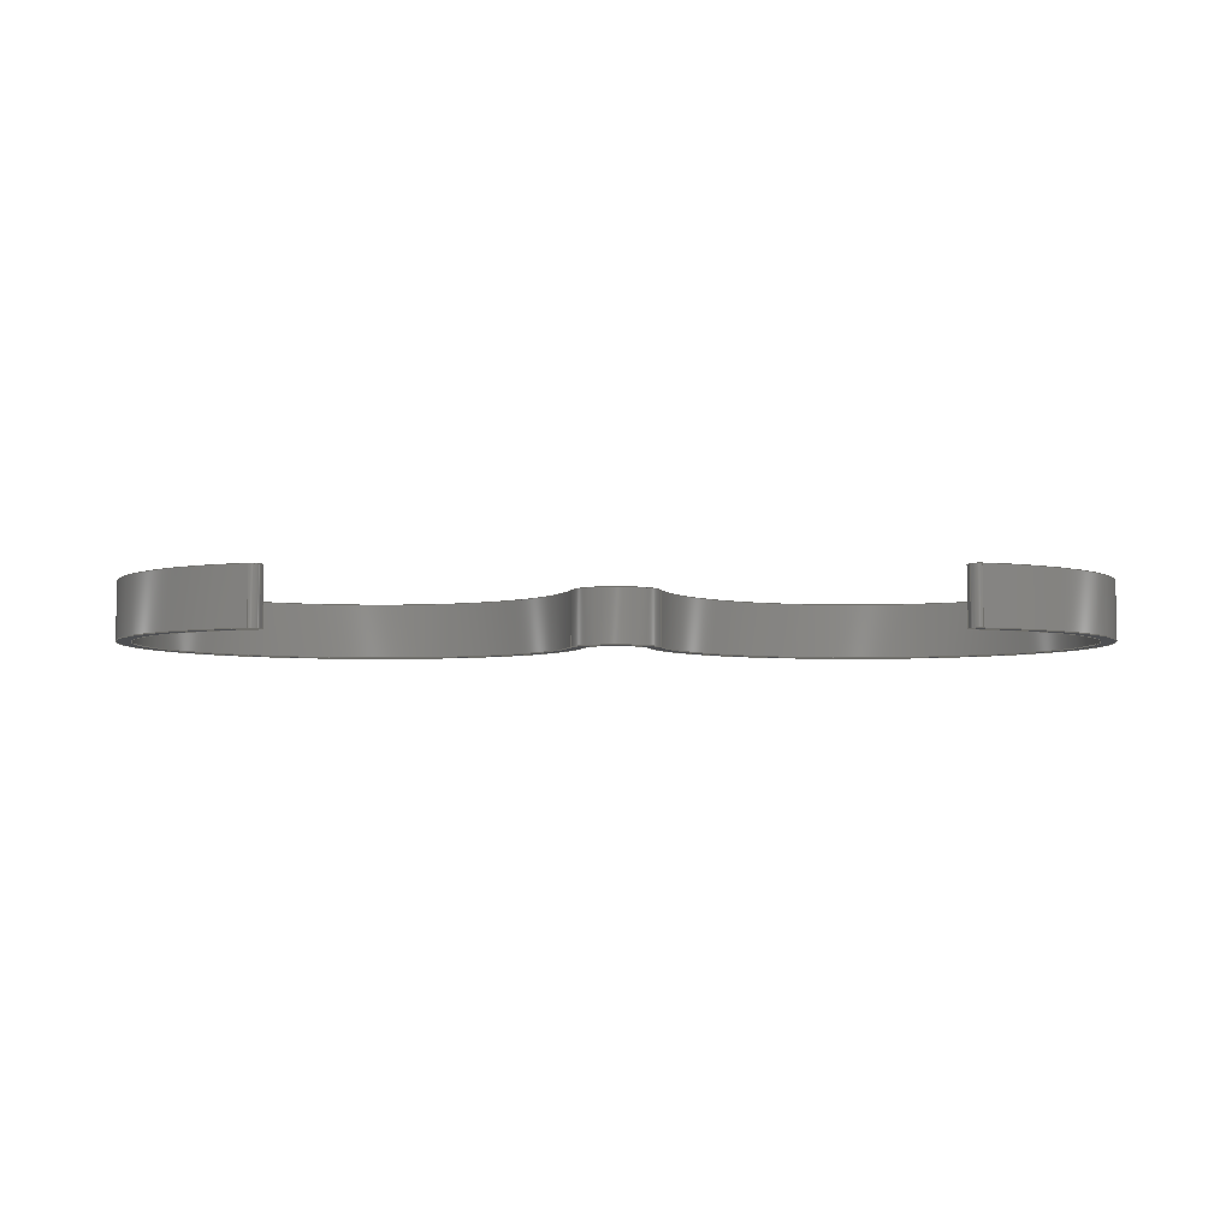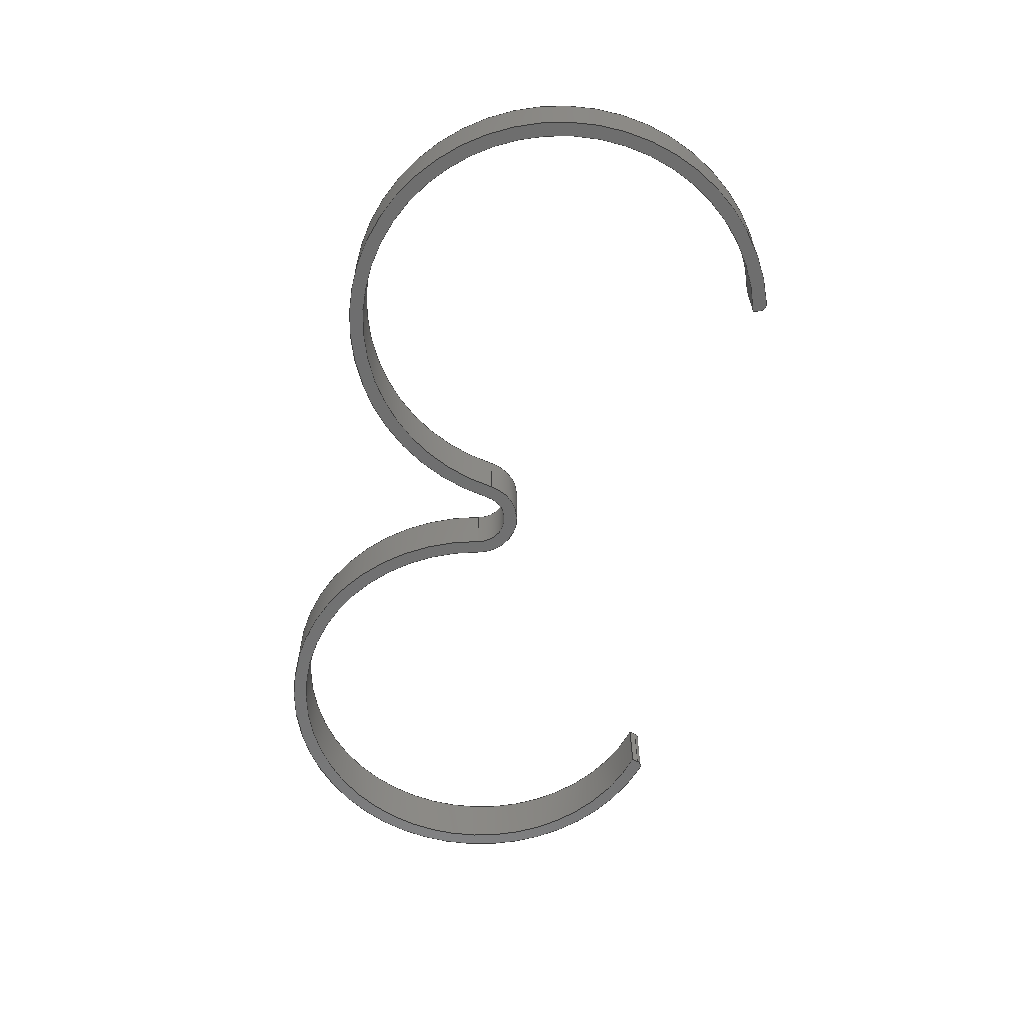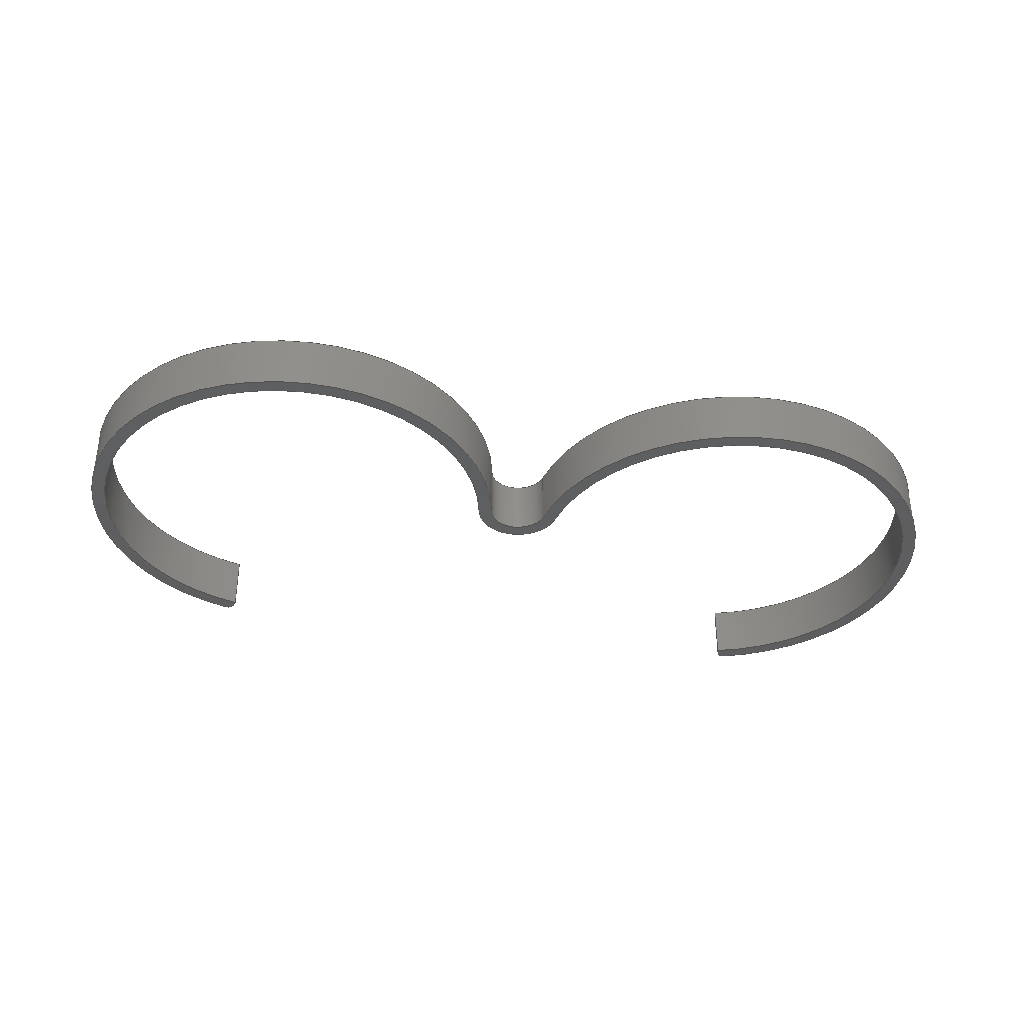
<metadata>
{"format":"step","ext":"step","renderer":"f3d","projection":"perspective","resolution":1024,"background":"white","views":[{"elev":-4.6,"azim":-179.8,"up":"+Z"},{"elev":-60.5,"azim":79.7,"up":"+Z"},{"elev":-36.2,"azim":-10.5,"up":"+Z"}]}
</metadata>
<code>
ISO-10303-21;
DATA;
#1=SHAPE_REPRESENTATION_RELATIONSHIP('','',#216,#2);
#2=ADVANCED_BREP_SHAPE_REPRESENTATION('',(#214),#382);
#3=PLANE('',#236);
#4=PLANE('',#239);
#5=PLANE('',#243);
#6=PLANE('',#245);
#7=LINE('',#323,#21);
#8=LINE('',#327,#22);
#9=LINE('',#331,#23);
#10=LINE('',#337,#24);
#11=LINE('',#344,#25);
#12=LINE('',#348,#26);
#13=LINE('',#352,#27);
#14=LINE('',#358,#28);
#15=LINE('',#362,#29);
#16=LINE('',#364,#30);
#17=LINE('',#369,#31);
#18=LINE('',#374,#32);
#19=LINE('',#376,#33);
#20=LINE('',#379,#34);
#21=VECTOR('',#252,1);
#22=VECTOR('',#255,1);
#23=VECTOR('',#260,1);
#24=VECTOR('',#267,1);
#25=VECTOR('',#274,1);
#26=VECTOR('',#277,1);
#27=VECTOR('',#282,1);
#28=VECTOR('',#289,1);
#29=VECTOR('',#294,1);
#30=VECTOR('',#295,1);
#31=VECTOR('',#302,1);
#32=VECTOR('',#307,1);
#33=VECTOR('',#310,1);
#34=VECTOR('',#315,1);
#35=ORIENTED_EDGE('',*,*,#95,.F.);
#36=ORIENTED_EDGE('',*,*,#96,.F.);
#37=ORIENTED_EDGE('',*,*,#97,.T.);
#38=ORIENTED_EDGE('',*,*,#98,.F.);
#39=ORIENTED_EDGE('',*,*,#99,.F.);
#40=ORIENTED_EDGE('',*,*,#100,.F.);
#41=ORIENTED_EDGE('',*,*,#101,.T.);
#42=ORIENTED_EDGE('',*,*,#98,.T.);
#43=ORIENTED_EDGE('',*,*,#102,.T.);
#44=ORIENTED_EDGE('',*,*,#103,.T.);
#45=ORIENTED_EDGE('',*,*,#104,.F.);
#46=ORIENTED_EDGE('',*,*,#100,.T.);
#47=ORIENTED_EDGE('',*,*,#105,.T.);
#48=ORIENTED_EDGE('',*,*,#106,.F.);
#49=ORIENTED_EDGE('',*,*,#107,.F.);
#50=ORIENTED_EDGE('',*,*,#108,.F.);
#51=ORIENTED_EDGE('',*,*,#109,.T.);
#52=ORIENTED_EDGE('',*,*,#110,.F.);
#53=ORIENTED_EDGE('',*,*,#111,.F.);
#54=ORIENTED_EDGE('',*,*,#106,.T.);
#55=ORIENTED_EDGE('',*,*,#112,.T.);
#56=ORIENTED_EDGE('',*,*,#113,.T.);
#57=ORIENTED_EDGE('',*,*,#114,.F.);
#58=ORIENTED_EDGE('',*,*,#110,.T.);
#59=ORIENTED_EDGE('',*,*,#115,.F.);
#60=ORIENTED_EDGE('',*,*,#107,.T.);
#61=ORIENTED_EDGE('',*,*,#111,.T.);
#62=ORIENTED_EDGE('',*,*,#114,.T.);
#63=ORIENTED_EDGE('',*,*,#116,.T.);
#64=ORIENTED_EDGE('',*,*,#117,.T.);
#65=ORIENTED_EDGE('',*,*,#95,.T.);
#66=ORIENTED_EDGE('',*,*,#101,.F.);
#67=ORIENTED_EDGE('',*,*,#104,.T.);
#68=ORIENTED_EDGE('',*,*,#118,.F.);
#69=ORIENTED_EDGE('',*,*,#105,.F.);
#70=ORIENTED_EDGE('',*,*,#119,.F.);
#71=ORIENTED_EDGE('',*,*,#120,.F.);
#72=ORIENTED_EDGE('',*,*,#102,.F.);
#73=ORIENTED_EDGE('',*,*,#99,.T.);
#74=ORIENTED_EDGE('',*,*,#97,.F.);
#75=ORIENTED_EDGE('',*,*,#121,.T.);
#76=ORIENTED_EDGE('',*,*,#122,.T.);
#77=ORIENTED_EDGE('',*,*,#112,.F.);
#78=ORIENTED_EDGE('',*,*,#109,.F.);
#79=ORIENTED_EDGE('',*,*,#121,.F.);
#80=ORIENTED_EDGE('',*,*,#96,.T.);
#81=ORIENTED_EDGE('',*,*,#117,.F.);
#82=ORIENTED_EDGE('',*,*,#123,.F.);
#83=ORIENTED_EDGE('',*,*,#122,.F.);
#84=ORIENTED_EDGE('',*,*,#123,.T.);
#85=ORIENTED_EDGE('',*,*,#116,.F.);
#86=ORIENTED_EDGE('',*,*,#113,.F.);
#87=ORIENTED_EDGE('',*,*,#103,.F.);
#88=ORIENTED_EDGE('',*,*,#120,.T.);
#89=ORIENTED_EDGE('',*,*,#124,.T.);
#90=ORIENTED_EDGE('',*,*,#118,.T.);
#91=ORIENTED_EDGE('',*,*,#124,.F.);
#92=ORIENTED_EDGE('',*,*,#119,.T.);
#93=ORIENTED_EDGE('',*,*,#108,.T.);
#94=ORIENTED_EDGE('',*,*,#115,.T.);
#95=EDGE_CURVE('',#125,#126,#145,.T.);
#96=EDGE_CURVE('',#127,#125,#7,.T.);
#97=EDGE_CURVE('',#127,#128,#146,.T.);
#98=EDGE_CURVE('',#126,#128,#8,.T.);
#99=EDGE_CURVE('',#129,#128,#147,.T.);
#100=EDGE_CURVE('',#130,#129,#9,.T.);
#101=EDGE_CURVE('',#130,#126,#148,.T.);
#102=EDGE_CURVE('',#129,#131,#149,.T.);
#103=EDGE_CURVE('',#131,#132,#10,.T.);
#104=EDGE_CURVE('',#130,#132,#150,.T.);
#105=EDGE_CURVE('',#133,#134,#151,.T.);
#106=EDGE_CURVE('',#135,#134,#11,.T.);
#107=EDGE_CURVE('',#136,#135,#152,.T.);
#108=EDGE_CURVE('',#133,#136,#12,.T.);
#109=EDGE_CURVE('',#134,#137,#153,.T.);
#110=EDGE_CURVE('',#138,#137,#13,.T.);
#111=EDGE_CURVE('',#135,#138,#154,.T.);
#112=EDGE_CURVE('',#137,#139,#155,.T.);
#113=EDGE_CURVE('',#139,#140,#14,.T.);
#114=EDGE_CURVE('',#138,#140,#156,.T.);
#115=EDGE_CURVE('',#136,#141,#15,.T.);
#116=EDGE_CURVE('',#140,#142,#16,.T.);
#117=EDGE_CURVE('',#142,#125,#157,.T.);
#118=EDGE_CURVE('',#141,#132,#158,.T.);
#119=EDGE_CURVE('',#143,#133,#17,.T.);
#120=EDGE_CURVE('',#131,#143,#159,.T.);
#121=EDGE_CURVE('',#127,#144,#160,.F.);
#122=EDGE_CURVE('',#144,#139,#18,.T.);
#123=EDGE_CURVE('',#144,#142,#19,.T.);
#124=EDGE_CURVE('',#143,#141,#20,.T.);
#125=VERTEX_POINT('',#321);
#126=VERTEX_POINT('',#322);
#127=VERTEX_POINT('',#324);
#128=VERTEX_POINT('',#326);
#129=VERTEX_POINT('',#330);
#130=VERTEX_POINT('',#332);
#131=VERTEX_POINT('',#336);
#132=VERTEX_POINT('',#338);
#133=VERTEX_POINT('',#342);
#134=VERTEX_POINT('',#343);
#135=VERTEX_POINT('',#345);
#136=VERTEX_POINT('',#347);
#137=VERTEX_POINT('',#351);
#138=VERTEX_POINT('',#353);
#139=VERTEX_POINT('',#357);
#140=VERTEX_POINT('',#359);
#141=VERTEX_POINT('',#363);
#142=VERTEX_POINT('',#365);
#143=VERTEX_POINT('',#370);
#144=VERTEX_POINT('',#373);
#145=CIRCLE('',#219,0.024);
#146=CIRCLE('',#220,0.024);
#147=CIRCLE('',#222,0.00325);
#148=CIRCLE('',#223,0.00325);
#149=CIRCLE('',#225,0.024);
#150=CIRCLE('',#226,0.024);
#151=CIRCLE('',#228,0.0225);
#152=CIRCLE('',#229,0.0225);
#153=CIRCLE('',#231,0.00475);
#154=CIRCLE('',#232,0.00475);
#155=CIRCLE('',#234,0.0225);
#156=CIRCLE('',#235,0.0225);
#157=CIRCLE('',#237,0.0008);
#158=CIRCLE('',#238,0.0008);
#159=CIRCLE('',#240,0.0008);
#160=CIRCLE('',#241,0.0008);
#161=EDGE_LOOP('',(#35,#36,#37,#38));
#162=EDGE_LOOP('',(#39,#40,#41,#42));
#163=EDGE_LOOP('',(#43,#44,#45,#46));
#164=EDGE_LOOP('',(#47,#48,#49,#50));
#165=EDGE_LOOP('',(#51,#52,#53,#54));
#166=EDGE_LOOP('',(#55,#56,#57,#58));
#167=EDGE_LOOP('',(#59,#60,#61,#62,#63,#64,#65,#66,#67,#68));
#168=EDGE_LOOP('',(#69,#70,#71,#72,#73,#74,#75,#76,#77,#78));
#169=EDGE_LOOP('',(#79,#80,#81,#82));
#170=EDGE_LOOP('',(#83,#84,#85,#86));
#171=EDGE_LOOP('',(#87,#88,#89,#90));
#172=EDGE_LOOP('',(#91,#92,#93,#94));
#173=FACE_BOUND('',#161,.T.);
#174=FACE_BOUND('',#162,.T.);
#175=FACE_BOUND('',#163,.T.);
#176=FACE_BOUND('',#164,.T.);
#177=FACE_BOUND('',#165,.T.);
#178=FACE_BOUND('',#166,.T.);
#179=FACE_BOUND('',#167,.T.);
#180=FACE_BOUND('',#168,.T.);
#181=FACE_BOUND('',#169,.T.);
#182=FACE_BOUND('',#170,.T.);
#183=FACE_BOUND('',#171,.T.);
#184=FACE_BOUND('',#172,.T.);
#185=CYLINDRICAL_SURFACE('',#218,0.024);
#186=CYLINDRICAL_SURFACE('',#221,0.00325);
#187=CYLINDRICAL_SURFACE('',#224,0.024);
#188=CYLINDRICAL_SURFACE('',#227,0.0225);
#189=CYLINDRICAL_SURFACE('',#230,0.00475);
#190=CYLINDRICAL_SURFACE('',#233,0.0225);
#191=CYLINDRICAL_SURFACE('',#242,0.0008);
#192=CYLINDRICAL_SURFACE('',#244,0.0008);
#193=ADVANCED_FACE('',(#173),#185,.T.);
#194=ADVANCED_FACE('',(#174),#186,.F.);
#195=ADVANCED_FACE('',(#175),#187,.T.);
#196=ADVANCED_FACE('',(#176),#188,.F.);
#197=ADVANCED_FACE('',(#177),#189,.T.);
#198=ADVANCED_FACE('',(#178),#190,.F.);
#199=ADVANCED_FACE('',(#179),#3,.T.);
#200=ADVANCED_FACE('',(#180),#4,.F.);
#201=ADVANCED_FACE('',(#181),#191,.T.);
#202=ADVANCED_FACE('',(#182),#5,.T.);
#203=ADVANCED_FACE('',(#183),#192,.T.);
#204=ADVANCED_FACE('',(#184),#6,.F.);
#205=CLOSED_SHELL('',(#193,#194,#195,#196,#197,#198,#199,#200,#201,#202,
#203,#204));
#206=STYLED_ITEM('',(#207),#214);
#207=PRESENTATION_STYLE_ASSIGNMENT((#208));
#208=SURFACE_STYLE_USAGE(.BOTH.,#209);
#209=SURFACE_SIDE_STYLE('',(#210));
#210=SURFACE_STYLE_FILL_AREA(#211);
#211=FILL_AREA_STYLE('',(#212));
#212=FILL_AREA_STYLE_COLOUR('',#213);
#213=COLOUR_RGB('',0.6471,0.6471,0.6471);
#214=MANIFOLD_SOLID_BREP('Lichtleiter lang',#205);
#215=SHAPE_DEFINITION_REPRESENTATION(#387,#216);
#216=SHAPE_REPRESENTATION('Lichtleiter lang',(#217),#382);
#217=AXIS2_PLACEMENT_3D('',#318,#246,#247);
#218=AXIS2_PLACEMENT_3D('',#319,#248,#249);
#219=AXIS2_PLACEMENT_3D('',#320,#250,#251);
#220=AXIS2_PLACEMENT_3D('',#325,#253,#254);
#221=AXIS2_PLACEMENT_3D('',#328,#256,#257);
#222=AXIS2_PLACEMENT_3D('',#329,#258,#259);
#223=AXIS2_PLACEMENT_3D('',#333,#261,#262);
#224=AXIS2_PLACEMENT_3D('',#334,#263,#264);
#225=AXIS2_PLACEMENT_3D('',#335,#265,#266);
#226=AXIS2_PLACEMENT_3D('',#339,#268,#269);
#227=AXIS2_PLACEMENT_3D('',#340,#270,#271);
#228=AXIS2_PLACEMENT_3D('',#341,#272,#273);
#229=AXIS2_PLACEMENT_3D('',#346,#275,#276);
#230=AXIS2_PLACEMENT_3D('',#349,#278,#279);
#231=AXIS2_PLACEMENT_3D('',#350,#280,#281);
#232=AXIS2_PLACEMENT_3D('',#354,#283,#284);
#233=AXIS2_PLACEMENT_3D('',#355,#285,#286);
#234=AXIS2_PLACEMENT_3D('',#356,#287,#288);
#235=AXIS2_PLACEMENT_3D('',#360,#290,#291);
#236=AXIS2_PLACEMENT_3D('',#361,#292,#293);
#237=AXIS2_PLACEMENT_3D('',#366,#296,#297);
#238=AXIS2_PLACEMENT_3D('',#367,#298,#299);
#239=AXIS2_PLACEMENT_3D('',#368,#300,#301);
#240=AXIS2_PLACEMENT_3D('',#371,#303,#304);
#241=AXIS2_PLACEMENT_3D('',#372,#305,#306);
#242=AXIS2_PLACEMENT_3D('',#375,#308,#309);
#243=AXIS2_PLACEMENT_3D('',#377,#311,#312);
#244=AXIS2_PLACEMENT_3D('',#378,#313,#314);
#245=AXIS2_PLACEMENT_3D('',#380,#316,#317);
#246=DIRECTION('',(0,0,1));
#247=DIRECTION('',(1,0,0));
#248=DIRECTION('',(0,0,-1));
#249=DIRECTION('',(-1,0,0));
#250=DIRECTION('',(0,0,1));
#251=DIRECTION('',(1,0,0));
#252=DIRECTION('',(0,0,1));
#253=DIRECTION('',(0,0,1));
#254=DIRECTION('',(1,0,0));
#255=DIRECTION('',(0,0,-1));
#256=DIRECTION('',(0,0,-1));
#257=DIRECTION('',(-1,0,0));
#258=DIRECTION('',(0,0,1));
#259=DIRECTION('',(1,0,0));
#260=DIRECTION('',(0,0,-1));
#261=DIRECTION('',(0,0,1));
#262=DIRECTION('',(1,0,0));
#263=DIRECTION('',(0,0,-1));
#264=DIRECTION('',(-1,0,0));
#265=DIRECTION('',(0,0,1));
#266=DIRECTION('',(1,0,0));
#267=DIRECTION('',(0,0,1));
#268=DIRECTION('',(0,0,1));
#269=DIRECTION('',(1,0,0));
#270=DIRECTION('',(0,0,-1));
#271=DIRECTION('',(-1,0,0));
#272=DIRECTION('',(0,0,-1));
#273=DIRECTION('',(-1,0,0));
#274=DIRECTION('',(0,0,-1));
#275=DIRECTION('',(0,0,-1));
#276=DIRECTION('',(-1,0,0));
#277=DIRECTION('',(0,0,1));
#278=DIRECTION('',(0,0,-1));
#279=DIRECTION('',(-1,0,0));
#280=DIRECTION('',(0,0,1));
#281=DIRECTION('',(1,0,0));
#282=DIRECTION('',(0,0,-1));
#283=DIRECTION('',(0,0,1));
#284=DIRECTION('',(1,0,0));
#285=DIRECTION('',(0,0,-1));
#286=DIRECTION('',(-1,0,0));
#287=DIRECTION('',(0,0,-1));
#288=DIRECTION('',(1,1.225e-16,0));
#289=DIRECTION('',(0,0,1));
#290=DIRECTION('',(0,0,-1));
#291=DIRECTION('',(1,1.225e-16,0));
#292=DIRECTION('',(0,0,1));
#293=DIRECTION('',(1,0,0));
#294=DIRECTION('',(0.2588,0.9659,0));
#295=DIRECTION('',(-0.2588,0.9659,0));
#296=DIRECTION('',(0,0,1));
#297=DIRECTION('',(1,0,0));
#298=DIRECTION('',(0,0,-1));
#299=DIRECTION('',(1,0,0));
#300=DIRECTION('',(0,0,1));
#301=DIRECTION('',(1,0,0));
#302=DIRECTION('',(-0.2588,-0.9659,0));
#303=DIRECTION('',(0,0,1));
#304=DIRECTION('',(1,0,0));
#305=DIRECTION('',(0,0,1));
#306=DIRECTION('',(1,0,0));
#307=DIRECTION('',(0.2588,-0.9659,0));
#308=DIRECTION('',(0,0,1));
#309=DIRECTION('',(1,0,0));
#310=DIRECTION('',(0,0,1));
#311=DIRECTION('',(0.9659,0.2588,0));
#312=DIRECTION('',(-0.2588,0.9659,0));
#313=DIRECTION('',(0,0,1));
#314=DIRECTION('',(1,0,0));
#315=DIRECTION('',(0,0,1));
#316=DIRECTION('',(0.9659,-0.2588,0));
#317=DIRECTION('',(0.2588,0.9659,0));
#318=CARTESIAN_POINT('',(0,0,0));
#319=CARTESIAN_POINT('',(-0.02683,-0.1413,0.006));
#320=CARTESIAN_POINT('',(-0.02683,-0.1413,0.006));
#321=CARTESIAN_POINT('',(-0.03384,-0.1183,0.006));
#322=CARTESIAN_POINT('',(-0.0032,-0.1455,0.006));
#323=CARTESIAN_POINT('',(-0.03384,-0.1183,-2e-06));
#324=CARTESIAN_POINT('',(-0.03384,-0.1183,-8.47e-22));
#325=CARTESIAN_POINT('',(-0.02683,-0.1413,0));
#326=CARTESIAN_POINT('',(-0.0032,-0.1455,0));
#327=CARTESIAN_POINT('',(-0.0032,-0.1455,0.006));
#328=CARTESIAN_POINT('',(-2.819e-18,-0.1461,0.006));
#329=CARTESIAN_POINT('',(-2.819e-18,-0.1461,0));
#330=CARTESIAN_POINT('',(0.0032,-0.1455,0));
#331=CARTESIAN_POINT('',(0.0032,-0.1455,0.006));
#332=CARTESIAN_POINT('',(0.0032,-0.1455,0.006));
#333=CARTESIAN_POINT('',(-2.819e-18,-0.1461,0.006));
#334=CARTESIAN_POINT('',(0.02683,-0.1413,0.006));
#335=CARTESIAN_POINT('',(0.02683,-0.1413,0));
#336=CARTESIAN_POINT('',(0.03384,-0.1183,-8.47e-22));
#337=CARTESIAN_POINT('',(0.03384,-0.1183,-2e-06));
#338=CARTESIAN_POINT('',(0.03384,-0.1183,0.006));
#339=CARTESIAN_POINT('',(0.02683,-0.1413,0.006));
#340=CARTESIAN_POINT('',(0.02683,-0.1413,0.006));
#341=CARTESIAN_POINT('',(0.02683,-0.1413,0));
#342=CARTESIAN_POINT('',(0.03266,-0.1196,-8.47e-22));
#343=CARTESIAN_POINT('',(0.004677,-0.1452,0));
#344=CARTESIAN_POINT('',(0.004677,-0.1452,0.006));
#345=CARTESIAN_POINT('',(0.004677,-0.1452,0.006));
#346=CARTESIAN_POINT('',(0.02683,-0.1413,0.006));
#347=CARTESIAN_POINT('',(0.03266,-0.1196,0.006));
#348=CARTESIAN_POINT('',(0.03266,-0.1196,-2e-06));
#349=CARTESIAN_POINT('',(2.909e-19,-0.1461,0.006));
#350=CARTESIAN_POINT('',(2.909e-19,-0.1461,0));
#351=CARTESIAN_POINT('',(-0.004677,-0.1452,0));
#352=CARTESIAN_POINT('',(-0.004677,-0.1452,0.006));
#353=CARTESIAN_POINT('',(-0.004677,-0.1452,0.006));
#354=CARTESIAN_POINT('',(2.909e-19,-0.1461,0.006));
#355=CARTESIAN_POINT('',(-0.02683,-0.1413,0.006));
#356=CARTESIAN_POINT('',(-0.02683,-0.1413,0));
#357=CARTESIAN_POINT('',(-0.03266,-0.1196,-8.47e-22));
#358=CARTESIAN_POINT('',(-0.03266,-0.1196,-2e-06));
#359=CARTESIAN_POINT('',(-0.03266,-0.1196,0.006));
#360=CARTESIAN_POINT('',(-0.02683,-0.1413,0.006));
#361=CARTESIAN_POINT('',(0,-0.1519,0.006));
#362=CARTESIAN_POINT('',(0.03275,-0.1192,0.006));
#363=CARTESIAN_POINT('',(0.03283,-0.1189,0.006));
#364=CARTESIAN_POINT('',(-0.03275,-0.1192,0.006));
#365=CARTESIAN_POINT('',(-0.03283,-0.1189,0.006));
#366=CARTESIAN_POINT('',(-0.03361,-0.1191,0.006));
#367=CARTESIAN_POINT('',(0.03361,-0.1191,0.006));
#368=CARTESIAN_POINT('',(0,-0.1519,0));
#369=CARTESIAN_POINT('',(0.03275,-0.1192,0));
#370=CARTESIAN_POINT('',(0.03283,-0.1189,-8.47e-22));
#371=CARTESIAN_POINT('',(0.03361,-0.1191,0));
#372=CARTESIAN_POINT('',(-0.03361,-0.1191,0));
#373=CARTESIAN_POINT('',(-0.03283,-0.1189,-8.47e-22));
#374=CARTESIAN_POINT('',(-0.03275,-0.1192,0));
#375=CARTESIAN_POINT('',(-0.03361,-0.1191,-2e-06));
#376=CARTESIAN_POINT('',(-0.03283,-0.1189,-2e-06));
#377=CARTESIAN_POINT('',(-0.03275,-0.1192,-2e-06));
#378=CARTESIAN_POINT('',(0.03361,-0.1191,-2e-06));
#379=CARTESIAN_POINT('',(0.03283,-0.1189,-2e-06));
#380=CARTESIAN_POINT('',(0.03275,-0.1192,-2e-06));
#381=MECHANICAL_DESIGN_GEOMETRIC_PRESENTATION_REPRESENTATION('',(#206),
#382);
#382=(
GEOMETRIC_REPRESENTATION_CONTEXT(3)
GLOBAL_UNCERTAINTY_ASSIGNED_CONTEXT((#383))
GLOBAL_UNIT_ASSIGNED_CONTEXT((#386,#385,#384))
REPRESENTATION_CONTEXT('Lichtleiter lang','TOP_LEVEL_ASSEMBLY_PART')
);
#383=UNCERTAINTY_MEASURE_WITH_UNIT(LENGTH_MEASURE(5e-06),#386,
'DISTANCE_ACCURACY_VALUE','Maximum Tolerance applied to model');
#384=(
NAMED_UNIT(*)
SI_UNIT($,.STERADIAN.)
SOLID_ANGLE_UNIT()
);
#385=(
NAMED_UNIT(*)
PLANE_ANGLE_UNIT()
SI_UNIT($,.RADIAN.)
);
#386=(
LENGTH_UNIT()
NAMED_UNIT(*)
SI_UNIT($,.METRE.)
);
#387=PRODUCT_DEFINITION_SHAPE('','',#388);
#388=PRODUCT_DEFINITION('','',#390,#389);
#389=PRODUCT_DEFINITION_CONTEXT('',#396,'design');
#390=PRODUCT_DEFINITION_FORMATION_WITH_SPECIFIED_SOURCE('','',#392,
 .NOT_KNOWN.);
#391=PRODUCT_RELATED_PRODUCT_CATEGORY('','',(#392));
#392=PRODUCT('Lichtleiter lang','Lichtleiter lang','Lichtleiter lang',(#394));
#393=PRODUCT_CATEGORY('','');
#394=PRODUCT_CONTEXT('',#396,'mechanical');
#395=APPLICATION_PROTOCOL_DEFINITION('international standard',
'ap242_managed_model_based_3d_engineering',2011,#396);
#396=APPLICATION_CONTEXT('managed model based 3d engineering');
ENDSEC;
END-ISO-10303-21;

</code>
